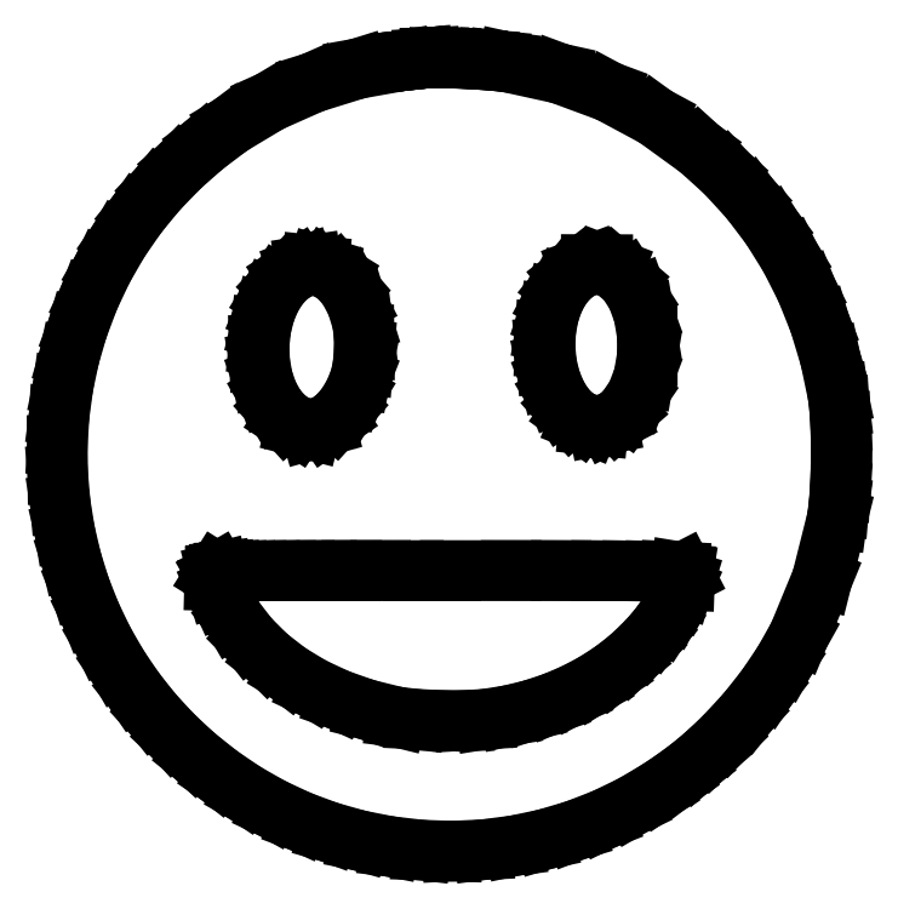
<metadata>
{"format":"dxf","ext":"dxf","renderer":"ezdxf+matplotlib","layout":"modelspace","background":"white","min_lineweight":24,"dpi":150}
</metadata>
<code>
0
SECTION
2
ENTITIES
0
LINE
8
0
10
84.67
20
175.8
30
0
11
83.92
21
175.7
31
0
0
LINE
8
0
10
83.92
20
175.7
30
0
11
82.81
21
175.6
31
0
0
LINE
8
0
10
82.81
20
175.6
30
0
11
81.48
21
175.5
31
0
0
LINE
8
0
10
81.48
20
175.5
30
0
11
80.08
21
175.3
31
0
0
LINE
8
0
10
80.08
20
175.3
30
0
11
70.45
21
173.6
31
0
0
LINE
8
0
10
70.45
20
173.6
30
0
11
60.8
21
170.6
31
0
0
LINE
8
0
10
60.8
20
170.6
30
0
11
51.52
21
166.5
31
0
0
LINE
8
0
10
51.52
20
166.5
30
0
11
43.04
21
161.4
31
0
0
LINE
8
0
10
43.04
20
161.4
30
0
11
37.3
21
157.1
31
0
0
LINE
8
0
10
37.3
20
157.1
30
0
11
32
21
152.4
31
0
0
LINE
8
0
10
32
20
152.4
30
0
11
27.15
21
147.4
31
0
0
LINE
8
0
10
27.15
20
147.4
30
0
11
22.76
21
142
31
0
0
LINE
8
0
10
22.76
20
142
30
0
11
18.84
21
136.4
31
0
0
LINE
8
0
10
18.84
20
136.4
30
0
11
15.4
21
130.4
31
0
0
LINE
8
0
10
15.4
20
130.4
30
0
11
12.44
21
124.1
31
0
0
LINE
8
0
10
12.44
20
124.1
30
0
11
9.971
21
117.5
31
0
0
LINE
8
0
10
9.971
20
117.5
30
0
11
8.165
21
111.3
31
0
0
LINE
8
0
10
8.165
20
111.3
30
0
11
6.842
21
105
31
0
0
LINE
8
0
10
6.842
20
105
30
0
11
5.996
21
98.66
31
0
0
LINE
8
0
10
5.996
20
98.66
30
0
11
5.618
21
92.33
31
0
0
LINE
8
0
10
5.618
20
92.33
30
0
11
5.702
21
86.02
31
0
0
LINE
8
0
10
5.702
20
86.02
30
0
11
6.243
21
79.77
31
0
0
LINE
8
0
10
6.243
20
79.77
30
0
11
7.232
21
73.58
31
0
0
LINE
8
0
10
7.232
20
73.58
30
0
11
8.662
21
67.49
31
0
0
LINE
8
0
10
8.662
20
67.49
30
0
11
10.53
21
61.53
31
0
0
LINE
8
0
10
10.53
20
61.53
30
0
11
12.82
21
55.71
31
0
0
LINE
8
0
10
12.82
20
55.71
30
0
11
15.53
21
50.07
31
0
0
LINE
8
0
10
15.53
20
50.07
30
0
11
18.66
21
44.62
31
0
0
LINE
8
0
10
18.66
20
44.62
30
0
11
22.19
21
39.4
31
0
0
LINE
8
0
10
22.19
20
39.4
30
0
11
26.13
21
34.43
31
0
0
LINE
8
0
10
26.13
20
34.43
30
0
11
30.46
21
29.73
31
0
0
LINE
8
0
10
30.46
20
29.73
30
0
11
35.17
21
25.33
31
0
0
LINE
8
0
10
35.17
20
25.33
30
0
11
40.52
21
21.05
31
0
0
LINE
8
0
10
40.52
20
21.05
30
0
11
46.12
21
17.26
31
0
0
LINE
8
0
10
46.12
20
17.26
30
0
11
51.95
21
13.95
31
0
0
LINE
8
0
10
51.95
20
13.95
30
0
11
58
21
11.13
31
0
0
LINE
8
0
10
58
20
11.13
30
0
11
64.26
21
8.818
31
0
0
LINE
8
0
10
64.26
20
8.818
30
0
11
70.71
21
7.005
31
0
0
LINE
8
0
10
70.71
20
7.005
30
0
11
77.34
21
5.701
31
0
0
LINE
8
0
10
77.34
20
5.701
30
0
11
84.14
21
4.911
31
0
0
LINE
8
0
10
84.14
20
4.911
30
0
11
90.89
21
4.676
31
0
0
LINE
8
0
10
90.89
20
4.676
30
0
11
97.64
21
4.995
31
0
0
LINE
8
0
10
97.64
20
4.995
30
0
11
104.3
21
5.858
31
0
0
LINE
8
0
10
104.3
20
5.858
30
0
11
110.9
21
7.253
31
0
0
LINE
8
0
10
110.9
20
7.253
30
0
11
117.4
21
9.167
31
0
0
LINE
8
0
10
117.4
20
9.167
30
0
11
123.7
21
11.59
31
0
0
LINE
8
0
10
123.7
20
11.59
30
0
11
129.7
21
14.51
31
0
0
LINE
8
0
10
129.7
20
14.51
30
0
11
135.5
21
17.91
31
0
0
LINE
8
0
10
135.5
20
17.91
30
0
11
139.6
21
20.69
31
0
0
LINE
8
0
10
139.6
20
20.69
30
0
11
143.1
21
23.37
31
0
0
LINE
8
0
10
143.1
20
23.37
30
0
11
146.4
21
26.26
31
0
0
LINE
8
0
10
146.4
20
26.26
30
0
11
150
21
29.63
31
0
0
LINE
8
0
10
150
20
29.63
30
0
11
154.5
21
34.62
31
0
0
LINE
8
0
10
154.5
20
34.62
30
0
11
158.8
21
39.99
31
0
0
LINE
8
0
10
158.8
20
39.99
30
0
11
162.5
21
45.57
31
0
0
LINE
8
0
10
162.5
20
45.57
30
0
11
165.7
21
51.22
31
0
0
LINE
8
0
10
165.7
20
51.22
30
0
11
170.7
21
63.41
31
0
0
LINE
8
0
10
170.7
20
63.41
30
0
11
174
21
76.41
31
0
0
LINE
8
0
10
174
20
76.41
30
0
11
174.3
21
79.08
31
0
0
LINE
8
0
10
174.3
20
79.08
30
0
11
174.6
21
82.33
31
0
0
LINE
8
0
10
174.6
20
82.33
30
0
11
174.8
21
85.98
31
0
0
LINE
8
0
10
174.8
20
85.98
30
0
11
174.8
21
89.83
31
0
0
LINE
8
0
10
174.8
20
89.83
30
0
11
174.8
21
93.67
31
0
0
LINE
8
0
10
174.8
20
93.67
30
0
11
174.7
21
97.31
31
0
0
LINE
8
0
10
174.7
20
97.31
30
0
11
174.5
21
100.5
31
0
0
LINE
8
0
10
174.5
20
100.5
30
0
11
174.1
21
103.2
31
0
0
LINE
8
0
10
174.1
20
103.2
30
0
11
172.5
21
111.1
31
0
0
LINE
8
0
10
172.5
20
111.1
30
0
11
170.2
21
118.7
31
0
0
LINE
8
0
10
170.2
20
118.7
30
0
11
167.3
21
126
31
0
0
LINE
8
0
10
167.3
20
126
30
0
11
163.8
21
132.9
31
0
0
LINE
8
0
10
163.8
20
132.9
30
0
11
159.7
21
139.4
31
0
0
LINE
8
0
10
159.7
20
139.4
30
0
11
155.1
21
145.5
31
0
0
LINE
8
0
10
155.1
20
145.5
30
0
11
150
21
151.1
31
0
0
LINE
8
0
10
150
20
151.1
30
0
11
144.3
21
156.3
31
0
0
LINE
8
0
10
144.3
20
156.3
30
0
11
134.8
21
163.2
31
0
0
LINE
8
0
10
134.8
20
163.2
30
0
11
124.7
21
168.6
31
0
0
LINE
8
0
10
124.7
20
168.6
30
0
11
114.1
21
172.5
31
0
0
LINE
8
0
10
114.1
20
172.5
30
0
11
102.8
21
175
31
0
0
LINE
8
0
10
102.8
20
175
30
0
11
100.9
21
175.2
31
0
0
LINE
8
0
10
100.9
20
175.2
30
0
11
98.56
21
175.5
31
0
0
LINE
8
0
10
98.56
20
175.5
30
0
11
95.92
21
175.6
31
0
0
LINE
8
0
10
95.92
20
175.6
30
0
11
93.18
21
175.8
31
0
0
LINE
8
0
10
93.18
20
175.8
30
0
11
90.51
21
175.9
31
0
0
LINE
8
0
10
90.51
20
175.9
30
0
11
88.09
21
175.9
31
0
0
LINE
8
0
10
88.09
20
175.9
30
0
11
86.08
21
175.9
31
0
0
LINE
8
0
10
86.08
20
175.9
30
0
11
84.67
21
175.8
31
0
0
LINE
8
0
10
125.8
20
130.4
30
0
11
128.6
21
128
31
0
0
LINE
8
0
10
128.6
20
128
30
0
11
130.8
21
124.6
31
0
0
LINE
8
0
10
130.8
20
124.6
30
0
11
132.2
21
120.6
31
0
0
LINE
8
0
10
132.2
20
120.6
30
0
11
133
21
116.1
31
0
0
LINE
8
0
10
133
20
116.1
30
0
11
133
21
111.5
31
0
0
LINE
8
0
10
133
20
111.5
30
0
11
132.2
21
107.1
31
0
0
LINE
8
0
10
132.2
20
107.1
30
0
11
130.7
21
103
31
0
0
LINE
8
0
10
130.7
20
103
30
0
11
128.4
21
99.62
31
0
0
LINE
8
0
10
128.4
20
99.62
30
0
11
126.5
21
97.97
31
0
0
LINE
8
0
10
126.5
20
97.97
30
0
11
124.5
21
96.96
31
0
0
LINE
8
0
10
124.5
20
96.96
30
0
11
122.4
21
96.55
31
0
0
LINE
8
0
10
122.4
20
96.55
30
0
11
120.4
21
96.76
31
0
0
LINE
8
0
10
120.4
20
96.76
30
0
11
118.4
21
97.56
31
0
0
LINE
8
0
10
118.4
20
97.56
30
0
11
116.5
21
98.93
31
0
0
LINE
8
0
10
116.5
20
98.93
30
0
11
114.8
21
100.9
31
0
0
LINE
8
0
10
114.8
20
100.9
30
0
11
113.3
21
103.4
31
0
0
LINE
8
0
10
113.3
20
103.4
30
0
11
112
21
106.6
31
0
0
LINE
8
0
10
112
20
106.6
30
0
11
111.2
21
110
31
0
0
LINE
8
0
10
111.2
20
110
30
0
11
110.9
21
113.5
31
0
0
LINE
8
0
10
110.9
20
113.5
30
0
11
111.1
21
117
31
0
0
LINE
8
0
10
111.1
20
117
30
0
11
111.6
21
120.3
31
0
0
LINE
8
0
10
111.6
20
120.3
30
0
11
112.7
21
123.5
31
0
0
LINE
8
0
10
112.7
20
123.5
30
0
11
114.1
21
126.2
31
0
0
LINE
8
0
10
114.1
20
126.2
30
0
11
116
21
128.5
31
0
0
LINE
8
0
10
116
20
128.5
30
0
11
118.4
21
130.4
31
0
0
LINE
8
0
10
118.4
20
130.4
30
0
11
120.9
21
131.3
31
0
0
LINE
8
0
10
120.9
20
131.3
30
0
11
123.4
21
131.3
31
0
0
LINE
8
0
10
123.4
20
131.3
30
0
11
125.8
21
130.4
31
0
0
LINE
8
0
10
63.64
20
130.5
30
0
11
66.18
21
128.9
31
0
0
LINE
8
0
10
66.18
20
128.9
30
0
11
68.42
21
126.3
31
0
0
LINE
8
0
10
68.42
20
126.3
30
0
11
70.23
21
122.9
31
0
0
LINE
8
0
10
70.23
20
122.9
30
0
11
71.48
21
118.9
31
0
0
LINE
8
0
10
71.48
20
118.9
30
0
11
71.83
21
116.1
31
0
0
LINE
8
0
10
71.83
20
116.1
30
0
11
71.87
21
112.8
31
0
0
LINE
8
0
10
71.87
20
112.8
30
0
11
71.61
21
109.6
31
0
0
LINE
8
0
10
71.61
20
109.6
30
0
11
71.07
21
106.9
31
0
0
LINE
8
0
10
71.07
20
106.9
30
0
11
69.72
21
103.5
31
0
0
LINE
8
0
10
69.72
20
103.5
30
0
11
67.92
21
100.5
31
0
0
LINE
8
0
10
67.92
20
100.5
30
0
11
65.78
21
98.15
31
0
0
LINE
8
0
10
65.78
20
98.15
30
0
11
63.39
21
96.5
31
0
0
LINE
8
0
10
63.39
20
96.5
30
0
11
60.36
21
95.66
31
0
0
LINE
8
0
10
60.36
20
95.66
30
0
11
57.26
21
96.46
31
0
0
LINE
8
0
10
57.26
20
96.46
30
0
11
54.85
21
98.04
31
0
0
LINE
8
0
10
54.85
20
98.04
30
0
11
52.78
21
100.3
31
0
0
LINE
8
0
10
52.78
20
100.3
30
0
11
51.12
21
103.2
31
0
0
LINE
8
0
10
51.12
20
103.2
30
0
11
49.93
21
106.7
31
0
0
LINE
8
0
10
49.93
20
106.7
30
0
11
49.29
21
110.3
31
0
0
LINE
8
0
10
49.29
20
110.3
30
0
11
49.18
21
114
31
0
0
LINE
8
0
10
49.18
20
114
30
0
11
49.57
21
117.6
31
0
0
LINE
8
0
10
49.57
20
117.6
30
0
11
50.41
21
121
31
0
0
LINE
8
0
10
50.41
20
121
30
0
11
51.68
21
124.1
31
0
0
LINE
8
0
10
51.68
20
124.1
30
0
11
53.34
21
126.7
31
0
0
LINE
8
0
10
53.34
20
126.7
30
0
11
55.35
21
128.9
31
0
0
LINE
8
0
10
55.35
20
128.9
30
0
11
57.68
21
130.4
31
0
0
LINE
8
0
10
57.68
20
130.4
30
0
11
59.18
21
131
31
0
0
LINE
8
0
10
59.18
20
131
30
0
11
60.55
21
131.2
31
0
0
LINE
8
0
10
60.55
20
131.2
30
0
11
61.97
21
131
31
0
0
LINE
8
0
10
61.97
20
131
30
0
11
63.64
21
130.5
31
0
0
LINE
8
0
10
140.7
20
64.84
30
0
11
141
21
64.14
31
0
0
LINE
8
0
10
141
20
64.14
30
0
11
141
21
63.1
31
0
0
LINE
8
0
10
141
20
63.1
30
0
11
140.6
21
61.64
31
0
0
LINE
8
0
10
140.6
20
61.64
30
0
11
139.7
21
59.69
31
0
0
LINE
8
0
10
139.7
20
59.69
30
0
11
138.2
21
56.9
31
0
0
LINE
8
0
10
138.2
20
56.9
30
0
11
136.6
21
54.38
31
0
0
LINE
8
0
10
136.6
20
54.38
30
0
11
134.7
21
51.96
31
0
0
LINE
8
0
10
134.7
20
51.96
30
0
11
132.5
21
49.46
31
0
0
LINE
8
0
10
132.5
20
49.46
30
0
11
129.1
21
46.29
31
0
0
LINE
8
0
10
129.1
20
46.29
30
0
11
125.4
21
43.41
31
0
0
LINE
8
0
10
125.4
20
43.41
30
0
11
121.4
21
40.84
31
0
0
LINE
8
0
10
121.4
20
40.84
30
0
11
117.2
21
38.6
31
0
0
LINE
8
0
10
117.2
20
38.6
30
0
11
112.7
21
36.69
31
0
0
LINE
8
0
10
112.7
20
36.69
30
0
11
107.9
21
35.14
31
0
0
LINE
8
0
10
107.9
20
35.14
30
0
11
103
21
33.96
31
0
0
LINE
8
0
10
103
20
33.96
30
0
11
98
21
33.16
31
0
0
LINE
8
0
10
98
20
33.16
30
0
11
93.56
21
32.9
31
0
0
LINE
8
0
10
93.56
20
32.9
30
0
11
88.12
21
32.91
31
0
0
LINE
8
0
10
88.12
20
32.91
30
0
11
82.83
21
33.18
31
0
0
LINE
8
0
10
82.83
20
33.18
30
0
11
78.85
21
33.67
31
0
0
LINE
8
0
10
78.85
20
33.67
30
0
11
72.29
21
35.29
31
0
0
LINE
8
0
10
72.29
20
35.29
30
0
11
66.19
21
37.42
31
0
0
LINE
8
0
10
66.19
20
37.42
30
0
11
60.57
21
40.04
31
0
0
LINE
8
0
10
60.57
20
40.04
30
0
11
55.47
21
43.13
31
0
0
LINE
8
0
10
55.47
20
43.13
30
0
11
50.92
21
46.66
31
0
0
LINE
8
0
10
50.92
20
46.66
30
0
11
46.95
21
50.62
31
0
0
LINE
8
0
10
46.95
20
50.62
30
0
11
43.59
21
54.98
31
0
0
LINE
8
0
10
43.59
20
54.98
30
0
11
40.88
21
59.73
31
0
0
LINE
8
0
10
40.88
20
59.73
30
0
11
39.99
21
61.69
31
0
0
LINE
8
0
10
39.99
20
61.69
30
0
11
39.58
21
63.06
31
0
0
LINE
8
0
10
39.58
20
63.06
30
0
11
39.6
21
64.01
31
0
0
LINE
8
0
10
39.6
20
64.01
30
0
11
40.04
21
64.7
31
0
0
LINE
8
0
10
40.04
20
64.7
30
0
11
40.2
21
64.79
31
0
0
LINE
8
0
10
40.2
20
64.79
30
0
11
40.51
21
64.87
31
0
0
LINE
8
0
10
40.51
20
64.87
30
0
11
41.04
21
64.94
31
0
0
LINE
8
0
10
41.04
20
64.94
30
0
11
41.82
21
65
31
0
0
LINE
8
0
10
41.82
20
65
30
0
11
42.92
21
65.06
31
0
0
LINE
8
0
10
42.92
20
65.06
30
0
11
44.39
21
65.1
31
0
0
LINE
8
0
10
44.39
20
65.1
30
0
11
46.27
21
65.14
31
0
0
LINE
8
0
10
46.27
20
65.14
30
0
11
48.61
21
65.17
31
0
0
LINE
8
0
10
48.61
20
65.17
30
0
11
51.48
21
65.2
31
0
0
LINE
8
0
10
51.48
20
65.2
30
0
11
54.92
21
65.22
31
0
0
LINE
8
0
10
54.92
20
65.22
30
0
11
58.98
21
65.24
31
0
0
LINE
8
0
10
58.98
20
65.24
30
0
11
63.71
21
65.25
31
0
0
LINE
8
0
10
63.71
20
65.25
30
0
11
69.18
21
65.26
31
0
0
LINE
8
0
10
69.18
20
65.26
30
0
11
75.42
21
65.26
31
0
0
LINE
8
0
10
75.42
20
65.26
30
0
11
82.49
21
65.26
31
0
0
LINE
8
0
10
82.49
20
65.26
30
0
11
90.44
21
65.26
31
0
0
LINE
8
0
10
90.44
20
65.26
30
0
11
103.6
21
65.26
31
0
0
LINE
8
0
10
103.6
20
65.26
30
0
11
114.4
21
65.24
31
0
0
LINE
8
0
10
114.4
20
65.24
30
0
11
123.1
21
65.22
31
0
0
LINE
8
0
10
123.1
20
65.22
30
0
11
129.8
21
65.17
31
0
0
LINE
8
0
10
129.8
20
65.17
30
0
11
134.7
21
65.12
31
0
0
LINE
8
0
10
134.7
20
65.12
30
0
11
138.1
21
65.04
31
0
0
LINE
8
0
10
138.1
20
65.04
30
0
11
140
21
64.95
31
0
0
LINE
8
0
10
140
20
64.95
30
0
11
140.7
21
64.84
31
0
0
ENDSEC
0
EOF

</code>
